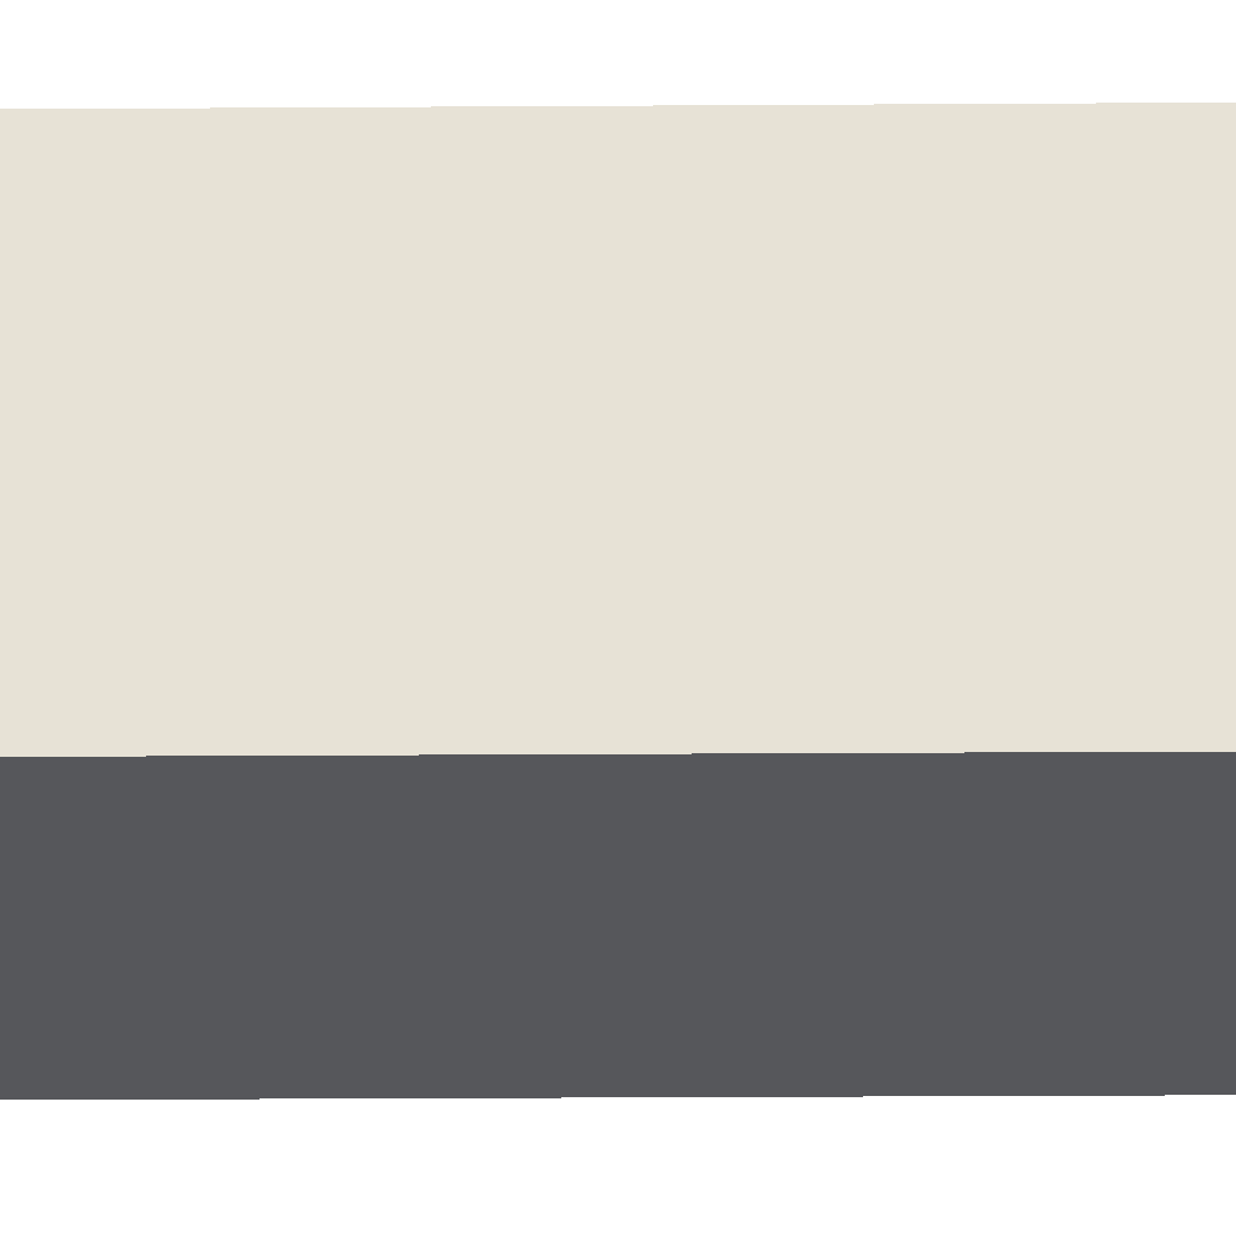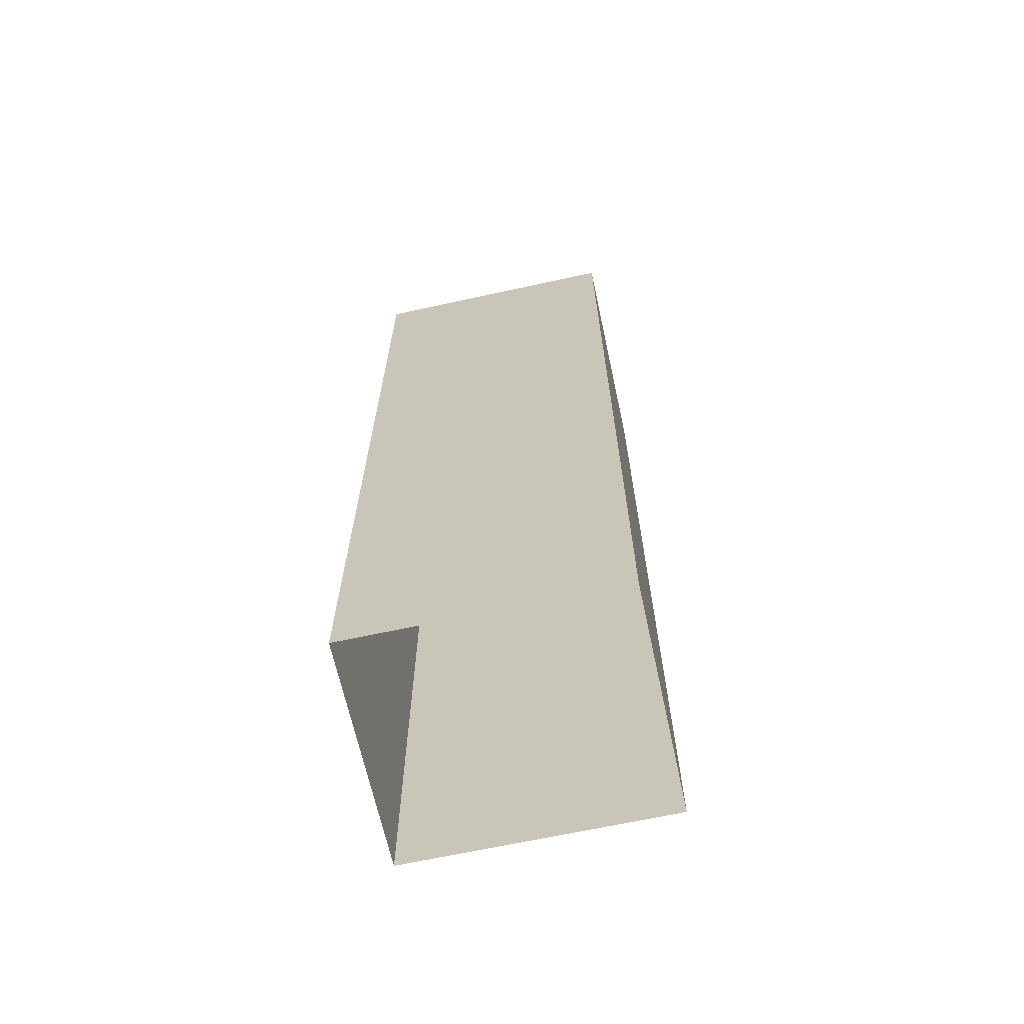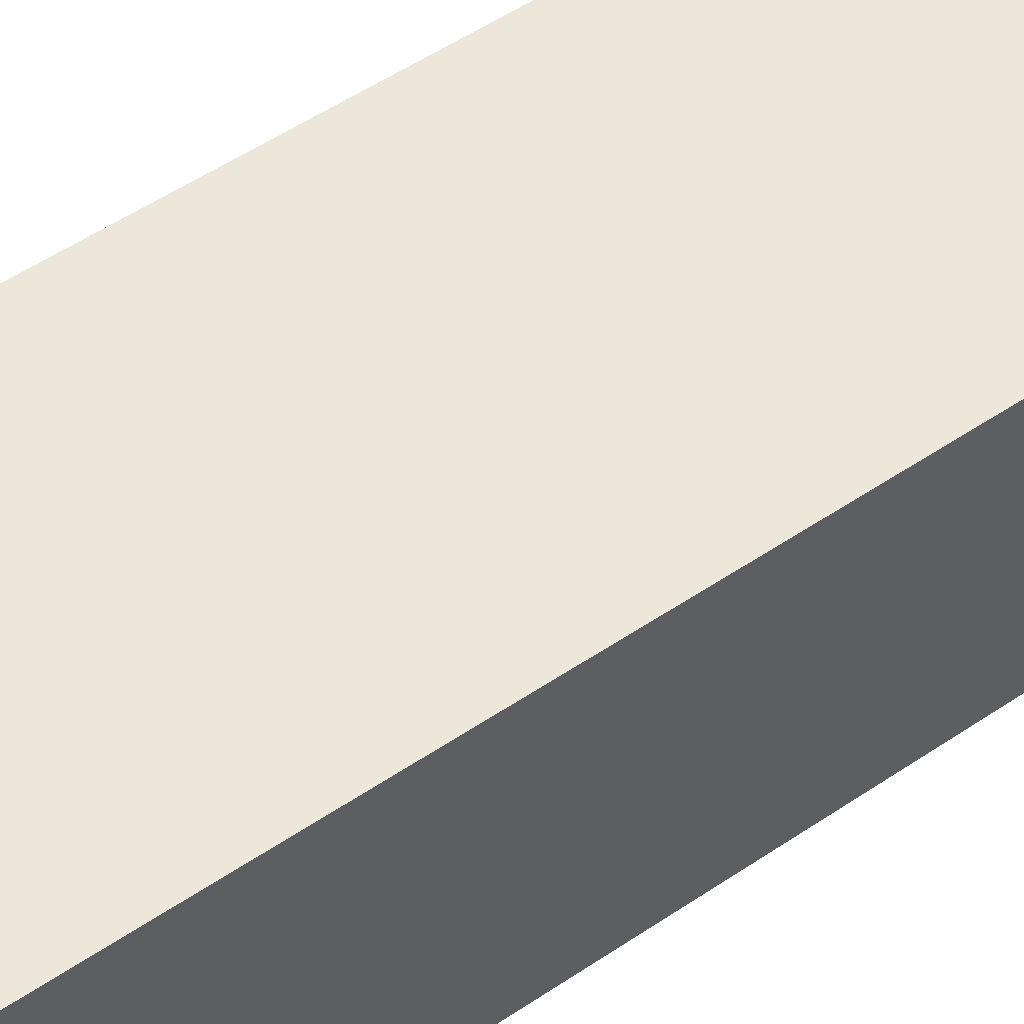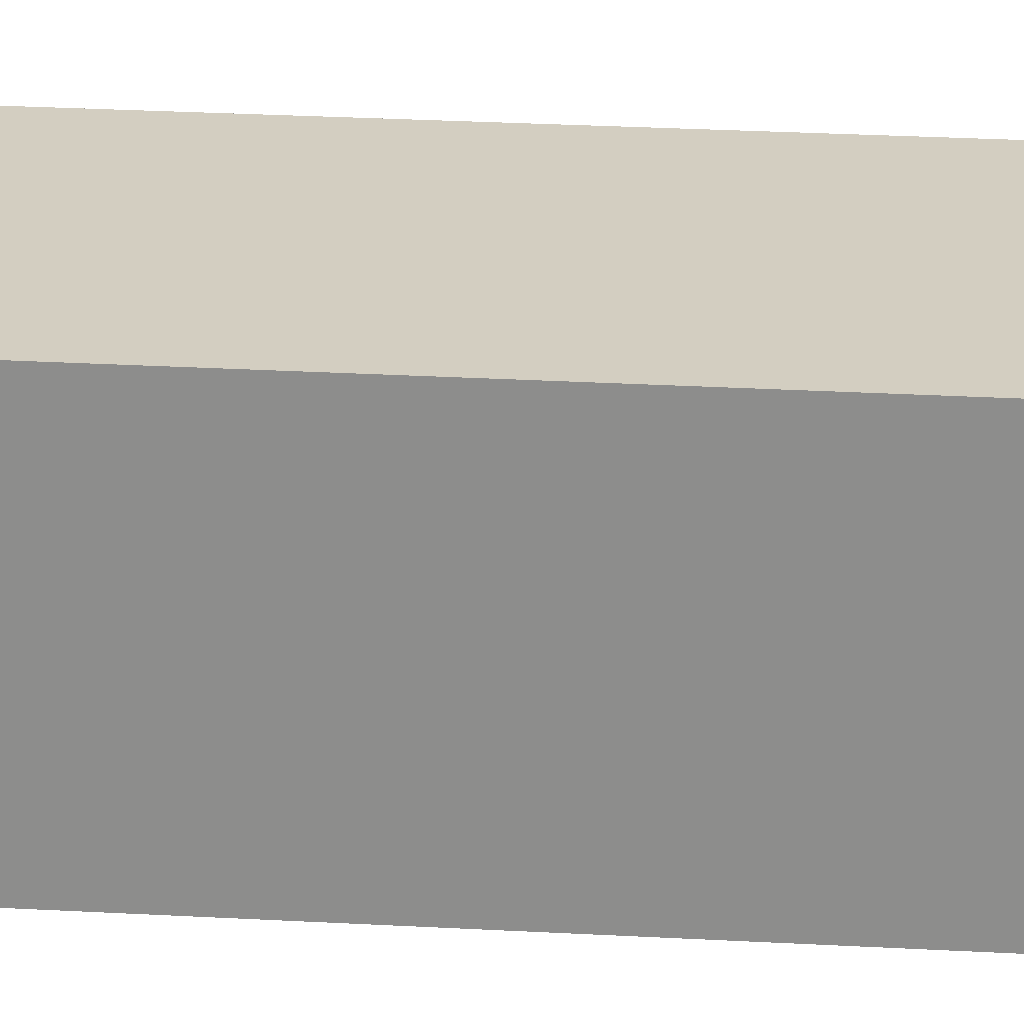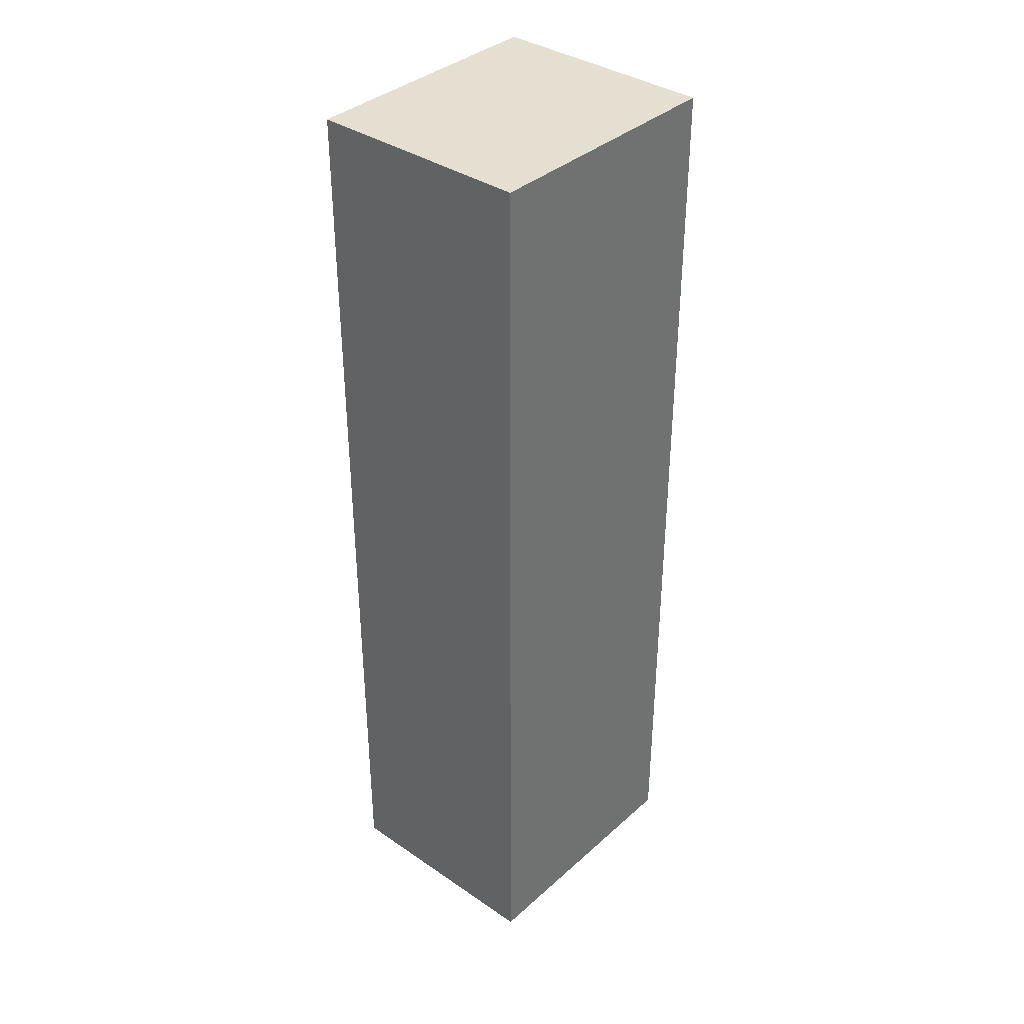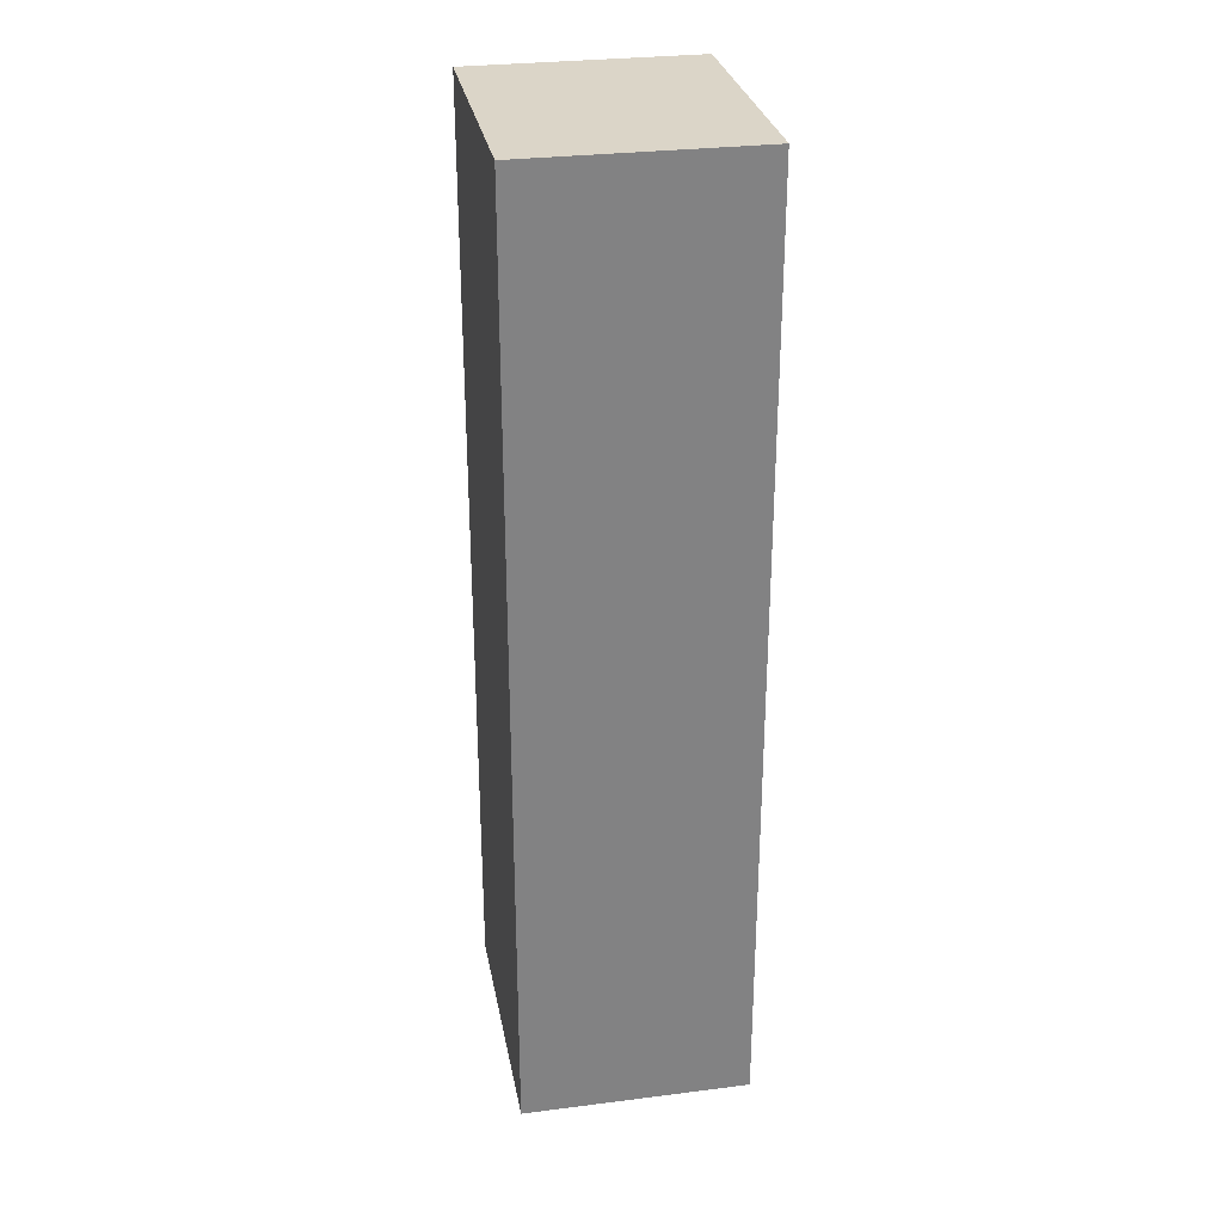
<metadata>
{"format":"obj","ext":"obj","renderer":"f3d","projection":"perspective","resolution":1024,"background":"white","views":[{"elev":-31.4,"azim":-89.5,"up":"+Y"},{"elev":-66.9,"azim":-163.5,"up":"+Z"},{"elev":50.3,"azim":-127.0,"up":"+Y"},{"elev":29.0,"azim":94.6,"up":"+Y"},{"elev":36.8,"azim":-44.5,"up":"+Z"},{"elev":29.5,"azim":-96.4,"up":"+Z"}]}
</metadata>
<code>
v -1.154e+04 -3.797e+04 23.34
v -1.154e+04 -3.797e+04 23.34
v -1.154e+04 -3.797e+04 23.34
v -1.154e+04 -3.797e+04 23.34
v -1.154e+04 -3.797e+04 30.65
v -1.154e+04 -3.797e+04 30.65
v -1.154e+04 -3.797e+04 30.65
v -1.154e+04 -3.797e+04 30.65
f 1 2 3
f 1 4 2
f 5 6 7
f 5 8 6
f 7 1 3
f 7 6 1
f 6 4 1
f 6 8 4
f 5 2 4
f 8 5 4
f 7 3 2
f 5 7 2

</code>
